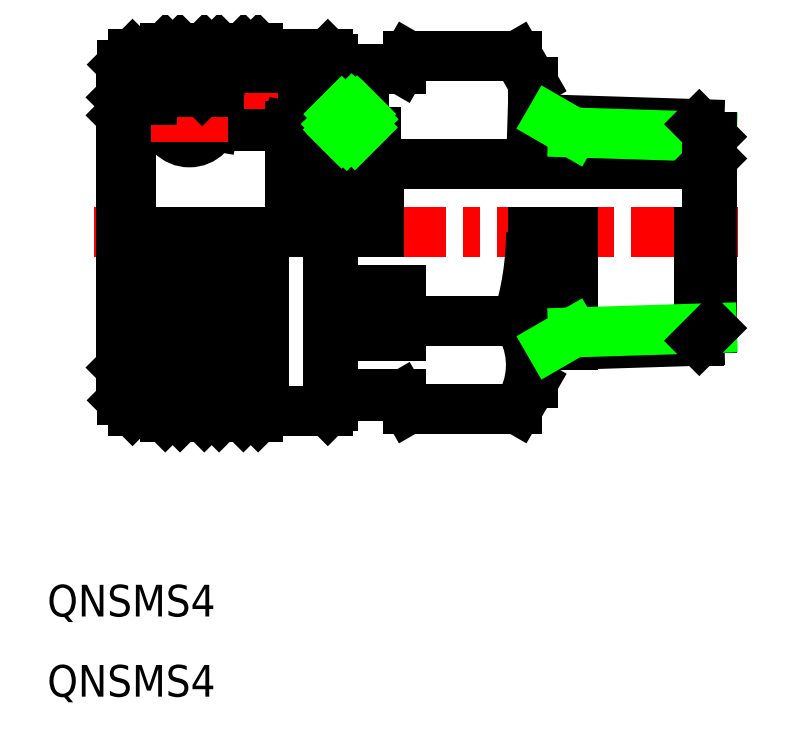
<metadata>
{"format":"dxf","ext":"dxf","renderer":"ezdxf+matplotlib","layout":"modelspace","background":"white","min_lineweight":24,"dpi":150}
</metadata>
<code>
0
SECTION
2
ENTITIES
0
TEXT
8
0
10
24.67
20
29.87
30
0
40
3
1
QNSMS4
11
24.67
21
29.47
31
0
73
     1
0
TEXT
8
0
10
24.67
20
37.47
30
0
40
3
1
QNSMS4
11
24.67
21
37.07
31
0
73
     1
0
LINE
8
CENTER
10
29.14
20
74.3
30
0
11
90.14
21
74.3
31
0
0
LINE
8
0
10
69.2
20
65.93
30
0
11
58.86
21
65.93
31
0
0
LINE
8
0
10
69.2
20
57.56
30
0
11
58.86
21
57.56
31
0
0
LINE
8
0
10
69.2
20
91.04
30
0
11
58.86
21
91.04
31
0
0
LINE
8
0
10
56.14
20
80.8
30
0
11
87.14
21
80.8
31
0
0
LINE
8
0
10
31.64
20
74.3
30
0
11
31.64
21
61.5
31
0
0
LINE
8
0
10
58.14
20
68.82
30
0
11
58.14
21
64.48
31
0
0
LINE
8
0
10
31.75
20
74.3
30
0
11
31.75
21
58.4
31
0
0
LINE
8
0
10
35.25
20
74.3
30
0
11
35.25
21
57.4
31
0
0
LINE
8
0
10
51.75
20
74.3
30
0
11
51.75
21
57.9
31
0
0
LINE
8
0
10
45.25
20
74.3
30
0
11
45.25
21
57.4
31
0
0
LINE
8
0
10
35.85
20
56.8
30
0
11
35.85
21
74.3
31
0
0
LINE
8
0
10
44.65
20
56.8
30
0
11
44.65
21
74.3
31
0
0
LINE
8
0
10
32.75
20
57.4
30
0
11
32.75
21
74.3
31
0
0
LINE
8
0
10
51.25
20
57.4
30
0
11
51.25
21
74.3
31
0
0
LINE
8
0
10
37.65
20
74.3
30
0
11
37.65
21
57.2
31
0
0
LINE
8
0
10
39.15
20
74.3
30
0
11
39.15
21
57.2
31
0
0
LINE
8
0
10
41.35
20
74.3
30
0
11
41.35
21
57.2
31
0
0
LINE
8
0
10
42.85
20
74.3
30
0
11
42.85
21
57.2
31
0
0
LINE
8
0
10
37.25
20
56.8
30
0
11
37.25
21
74.3
31
0
0
LINE
8
0
10
39.55
20
56.8
30
0
11
39.55
21
74.3
31
0
0
LINE
8
0
10
40.95
20
56.8
30
0
11
40.95
21
74.3
31
0
0
LINE
8
0
10
43.25
20
56.8
30
0
11
43.25
21
74.3
31
0
0
ARC
8
0
10
64.34
20
68.82
30
0
40
6.195
50
180
51
207.9
0
LINE
8
0
10
42.85
20
57.2
30
0
11
43.25
21
56.8
31
0
0
LINE
8
0
10
35.25
20
57.4
30
0
11
32.75
21
57.4
31
0
0
LINE
8
0
10
31.75
20
58.4
30
0
11
32.75
21
57.4
31
0
0
LINE
8
0
10
31.64
20
61.5
30
0
11
31.75
21
61.39
31
0
0
LINE
8
0
10
37.65
20
57.2
30
0
11
39.15
21
57.2
31
0
0
LINE
8
0
10
35.25
20
57.4
30
0
11
35.85
21
56.8
31
0
0
LINE
8
0
10
35.85
20
56.8
30
0
11
37.25
21
56.8
31
0
0
LINE
8
0
10
37.65
20
57.2
30
0
11
37.25
21
56.8
31
0
0
LINE
8
0
10
39.55
20
56.8
30
0
11
40.95
21
56.8
31
0
0
LINE
8
0
10
39.15
20
57.2
30
0
11
39.55
21
56.8
31
0
0
LINE
8
0
10
41.35
20
57.2
30
0
11
42.85
21
57.2
31
0
0
LINE
8
0
10
41.35
20
57.2
30
0
11
40.95
21
56.8
31
0
0
LINE
8
0
10
51.75
20
58.8
30
0
11
58.14
21
58.8
31
0
0
LINE
8
0
10
58.14
20
64.48
30
0
11
51.75
21
64.48
31
0
0
LINE
8
0
10
58.14
20
59
30
0
11
51.75
21
59
31
0
0
LINE
8
0
10
45.25
20
57.4
30
0
11
51.25
21
57.4
31
0
0
LINE
8
0
10
45.25
20
57.4
30
0
11
44.65
21
56.8
31
0
0
LINE
8
0
10
43.25
20
56.8
30
0
11
44.65
21
56.8
31
0
0
LINE
8
0
10
51.75
20
57.9
30
0
11
51.25
21
57.4
31
0
0
LINE
8
0
10
58.14
20
58.8
30
0
11
58.86
21
57.56
31
0
0
LINE
8
0
10
58.14
20
59
30
0
11
58.14
21
58.8
31
0
0
ARC
8
0
10
59.96
20
59
30
0
40
1.818
50
180
51
187.2
0
ARC
8
0
10
59.96
20
64.48
30
0
40
1.818
50
127.2
51
180
0
LINE
8
0
10
58.14
20
89.8
30
0
11
58.86
21
91.04
31
0
0
LINE
8
0
10
51.75
20
90.7
30
0
11
51.75
21
89.8
31
0
0
LINE
8
0
10
31.75
20
90.2
30
0
11
32.75
21
91.2
31
0
0
LINE
8
0
10
50.24
20
87.6
30
0
11
34.64
21
87.6
31
0
0
LINE
8
0
10
47.64
20
84.4
30
0
11
40.38
21
84.4
31
0
0
LINE
8
0
10
40.25
20
87.65
30
0
11
49.94
21
87.65
31
0
0
LINE
8
0
10
40.25
20
89.05
30
0
11
49.94
21
89.05
31
0
0
LINE
8
CENTER
10
38.55
20
88.35
30
0
11
51.64
21
88.35
31
0
0
LINE
8
0
10
39.95
20
89.9
30
0
11
51.55
21
89.9
31
0
0
LINE
8
0
10
31.64
20
87.1
30
0
11
31.64
21
74.3
31
0
0
LINE
8
0
10
32.64
20
84.4
30
0
11
32.64
21
74.3
31
0
0
LINE
8
0
10
33.04
20
86.85
30
0
11
34.64
21
86.85
31
0
0
LINE
8
0
10
35.91
20
84.4
30
0
11
32.64
21
84.4
31
0
0
LINE
8
0
10
33.15
20
89.3
30
0
11
34.75
21
87.7
31
0
0
CIRCLE
8
0
10
33.79
20
87.6
30
0
40
0.75
0
LINE
8
0
10
31.64
20
85.4
30
0
11
32.64
21
84.4
31
0
0
LINE
8
0
10
31.75
20
87.21
30
0
11
31.75
21
90.2
31
0
0
LINE
8
0
10
33.04
20
86.85
30
0
11
33.04
21
87.6
31
0
0
LINE
8
0
10
33.04
20
87.6
30
0
11
32.14
21
87.6
31
0
0
LINE
8
0
10
31.64
20
87.1
30
0
11
32.14
21
87.6
31
0
0
LINE
8
0
10
33.15
20
87.99
30
0
11
33.15
21
89.3
31
0
0
LINE
8
0
10
31.75
20
89.3
30
0
11
33.15
21
89.3
31
0
0
LINE
8
CENTER
10
38.14
20
88.85
30
0
11
38.14
21
81.59
31
0
0
LINE
8
0
10
40.98
20
87.6
30
0
11
40.42
21
84.4
31
0
0
LINE
8
0
10
35.31
20
87.6
30
0
11
35.87
21
84.4
31
0
0
CIRCLE
8
0
10
38.14
20
85.22
30
0
40
2.38
0
LINE
8
CENTER
10
34.51
20
85.22
30
0
11
41.77
21
85.22
31
0
0
LINE
8
0
10
34.75
20
87.7
30
0
11
39.35
21
87.7
31
0
0
LINE
8
0
10
34.75
20
87.7
30
0
11
34.75
21
87.6
31
0
0
LINE
8
0
10
34.64
20
86.85
30
0
11
34.64
21
87.6
31
0
0
LINE
8
0
10
34.54
20
87.6
30
0
11
34.54
21
86.85
31
0
0
LINE
8
0
10
40.95
20
88.35
30
0
11
40.95
21
87.6
31
0
0
LINE
8
0
10
39.55
20
89.5
30
0
11
39.55
21
87.6
31
0
0
LINE
8
0
10
39.35
20
87.7
30
0
11
39.35
21
87.6
31
0
0
CIRCLE
8
0
10
40.25
20
88.35
30
0
40
0.7
0
LINE
8
0
10
39.55
20
87.9
30
0
11
39.35
21
87.7
31
0
0
ARC
8
0
10
39.95
20
89.5
30
0
40
0.4
50
90
51
180
0
LINE
8
0
10
47.64
20
74.3
30
0
11
47.64
21
84.4
31
0
0
LINE
8
0
10
51.64
20
74.3
30
0
11
51.64
21
86.05
31
0
0
LINE
8
0
10
54.64
20
74.3
30
0
11
54.64
21
86.05
31
0
0
LINE
8
0
10
50.94
20
74.3
30
0
11
50.94
21
83.85
31
0
0
LINE
8
0
10
55.84
20
83.85
30
0
11
55.84
21
74.3
31
0
0
LINE
8
0
10
56.14
20
80.8
30
0
11
56.14
21
74.3
31
0
0
LINE
8
0
10
52.02
20
84.74
30
0
11
52.02
21
74.3
31
0
0
LINE
8
0
10
58.14
20
68.82
30
0
11
51.75
21
68.82
31
0
0
LINE
8
0
10
50.64
20
89.8
30
0
11
58.14
21
89.8
31
0
0
LINE
8
0
10
51.64
20
86.05
30
0
11
54.64
21
86.05
31
0
0
CIRCLE
8
0
10
53.33
20
84.74
30
0
40
1.31
0
LINE
8
0
10
47.64
20
84.4
30
0
11
50.94
21
83.85
31
0
0
LINE
8
0
10
51.14
20
83.85
30
0
11
50.94
21
83.85
31
0
0
ARC
8
0
10
51.14
20
84.35
30
0
40
0.5
50
270
51
0
0
LINE
8
0
10
49.24
20
88.35
30
0
11
49.24
21
87.6
31
0
0
ARC
8
0
10
50.24
20
88
30
0
40
0.4
50
270
51
0
0
CIRCLE
8
0
10
49.94
20
88.35
30
0
40
0.7
0
LINE
8
0
10
50.64
20
88
30
0
11
50.64
21
89.8
31
0
0
LINE
8
0
10
51.75
20
90.1
30
0
11
51.55
21
89.9
31
0
0
LINE
8
0
10
51.55
20
89.9
30
0
11
51.55
21
89.8
31
0
0
LINE
8
0
10
55.84
20
81.1
30
0
11
56.14
21
80.8
31
0
0
ARC
8
0
10
55.14
20
84.35
30
0
40
0.5
50
180
51
270
0
LINE
8
0
10
55.14
20
83.85
30
0
11
55.84
21
83.85
31
0
0
LINE
8
0
10
42.85
20
91.4
30
0
11
43.25
21
91.8
31
0
0
LINE
8
0
10
35.25
20
91.2
30
0
11
32.75
21
91.2
31
0
0
LINE
8
0
10
37.65
20
91.4
30
0
11
39.15
21
91.4
31
0
0
LINE
8
0
10
35.85
20
91.8
30
0
11
37.25
21
91.8
31
0
0
LINE
8
0
10
35.25
20
91.2
30
0
11
35.85
21
91.8
31
0
0
LINE
8
0
10
37.65
20
91.4
30
0
11
37.25
21
91.8
31
0
0
LINE
8
0
10
39.55
20
91.8
30
0
11
40.95
21
91.8
31
0
0
LINE
8
0
10
39.15
20
91.4
30
0
11
39.55
21
91.8
31
0
0
LINE
8
0
10
41.35
20
91.4
30
0
11
42.85
21
91.4
31
0
0
LINE
8
0
10
41.35
20
91.4
30
0
11
40.95
21
91.8
31
0
0
LINE
8
0
10
45.25
20
91.2
30
0
11
51.25
21
91.2
31
0
0
LINE
8
0
10
43.25
20
91.8
30
0
11
44.65
21
91.8
31
0
0
LINE
8
0
10
45.25
20
91.2
30
0
11
44.65
21
91.8
31
0
0
LINE
8
0
10
51.75
20
90.7
30
0
11
51.25
21
91.2
31
0
0
LINE
8
0
10
70.64
20
74.3
30
0
11
70.64
21
60.05
31
0
0
LINE
8
0
10
86.44
20
64.04
30
0
11
86.44
21
74.3
31
0
0
LINE
8
0
10
74.48
20
74.3
30
0
11
74.48
21
63.67
31
0
0
LINE
8
0
10
87.64
20
65.24
30
0
11
87.64
21
74.3
31
0
0
ARC
8
0
10
42.79
20
74.3
30
0
40
27.7
50
342.4
51
0
0
LINE
8
0
10
70.64
20
63.55
30
0
11
86.44
21
64.04
31
0
0
LINE
8
0
10
74.48
20
64.83
30
0
11
87.64
21
65.24
31
0
0
ARC
8
0
10
63.09
20
61.74
30
0
40
7.412
50
334.4
51
34.38
0
LINE
8
0
10
70.64
20
60.05
30
0
11
69.2
21
57.56
31
0
0
LINE
8
0
10
74.48
20
64.83
30
0
11
72.36
21
63.6
31
0
0
LINE
8
0
10
87.64
20
65.24
30
0
11
86.44
21
64.04
31
0
0
LINE
8
0
10
70.64
20
88.55
30
0
11
69.2
21
91.04
31
0
0
LINE
8
0
10
70.64
20
85.05
30
0
11
86.44
21
84.56
31
0
0
LINE
8
0
10
74.48
20
83.77
30
0
11
87.64
21
83.36
31
0
0
LINE
8
0
10
70.64
20
85.05
30
0
11
70.64
21
88.55
31
0
0
LINE
8
0
10
74.48
20
83.77
30
0
11
72.36
21
85
31
0
0
LINE
8
0
10
87.14
20
80.8
30
0
11
87.14
21
74.3
31
0
0
LINE
8
0
10
87.64
20
83.36
30
0
11
87.64
21
74.3
31
0
0
LINE
8
0
10
87.14
20
80.8
30
0
11
87.64
21
81.3
31
0
0
LINE
8
0
10
87.64
20
83.36
30
0
11
86.44
21
84.56
31
0
0
LINE
8
0
10
53.05
20
83.46
30
0
11
54.61
21
85.02
31
0
0
LINE
8
0
10
52.56
20
83.68
30
0
11
54.39
21
85.51
31
0
0
LINE
8
0
10
52.22
20
84.04
30
0
11
54.03
21
85.85
31
0
0
LINE
8
0
10
52.03
20
84.56
30
0
11
53.51
21
86.04
31
0
0
LINE
8
0
10
53.83
20
83.53
30
0
11
54.55
21
84.25
31
0
0
LINE
8
0
10
52.27
20
85.51
30
0
11
52.57
21
85.8
31
0
0
ENDSEC
0
EOF

</code>
